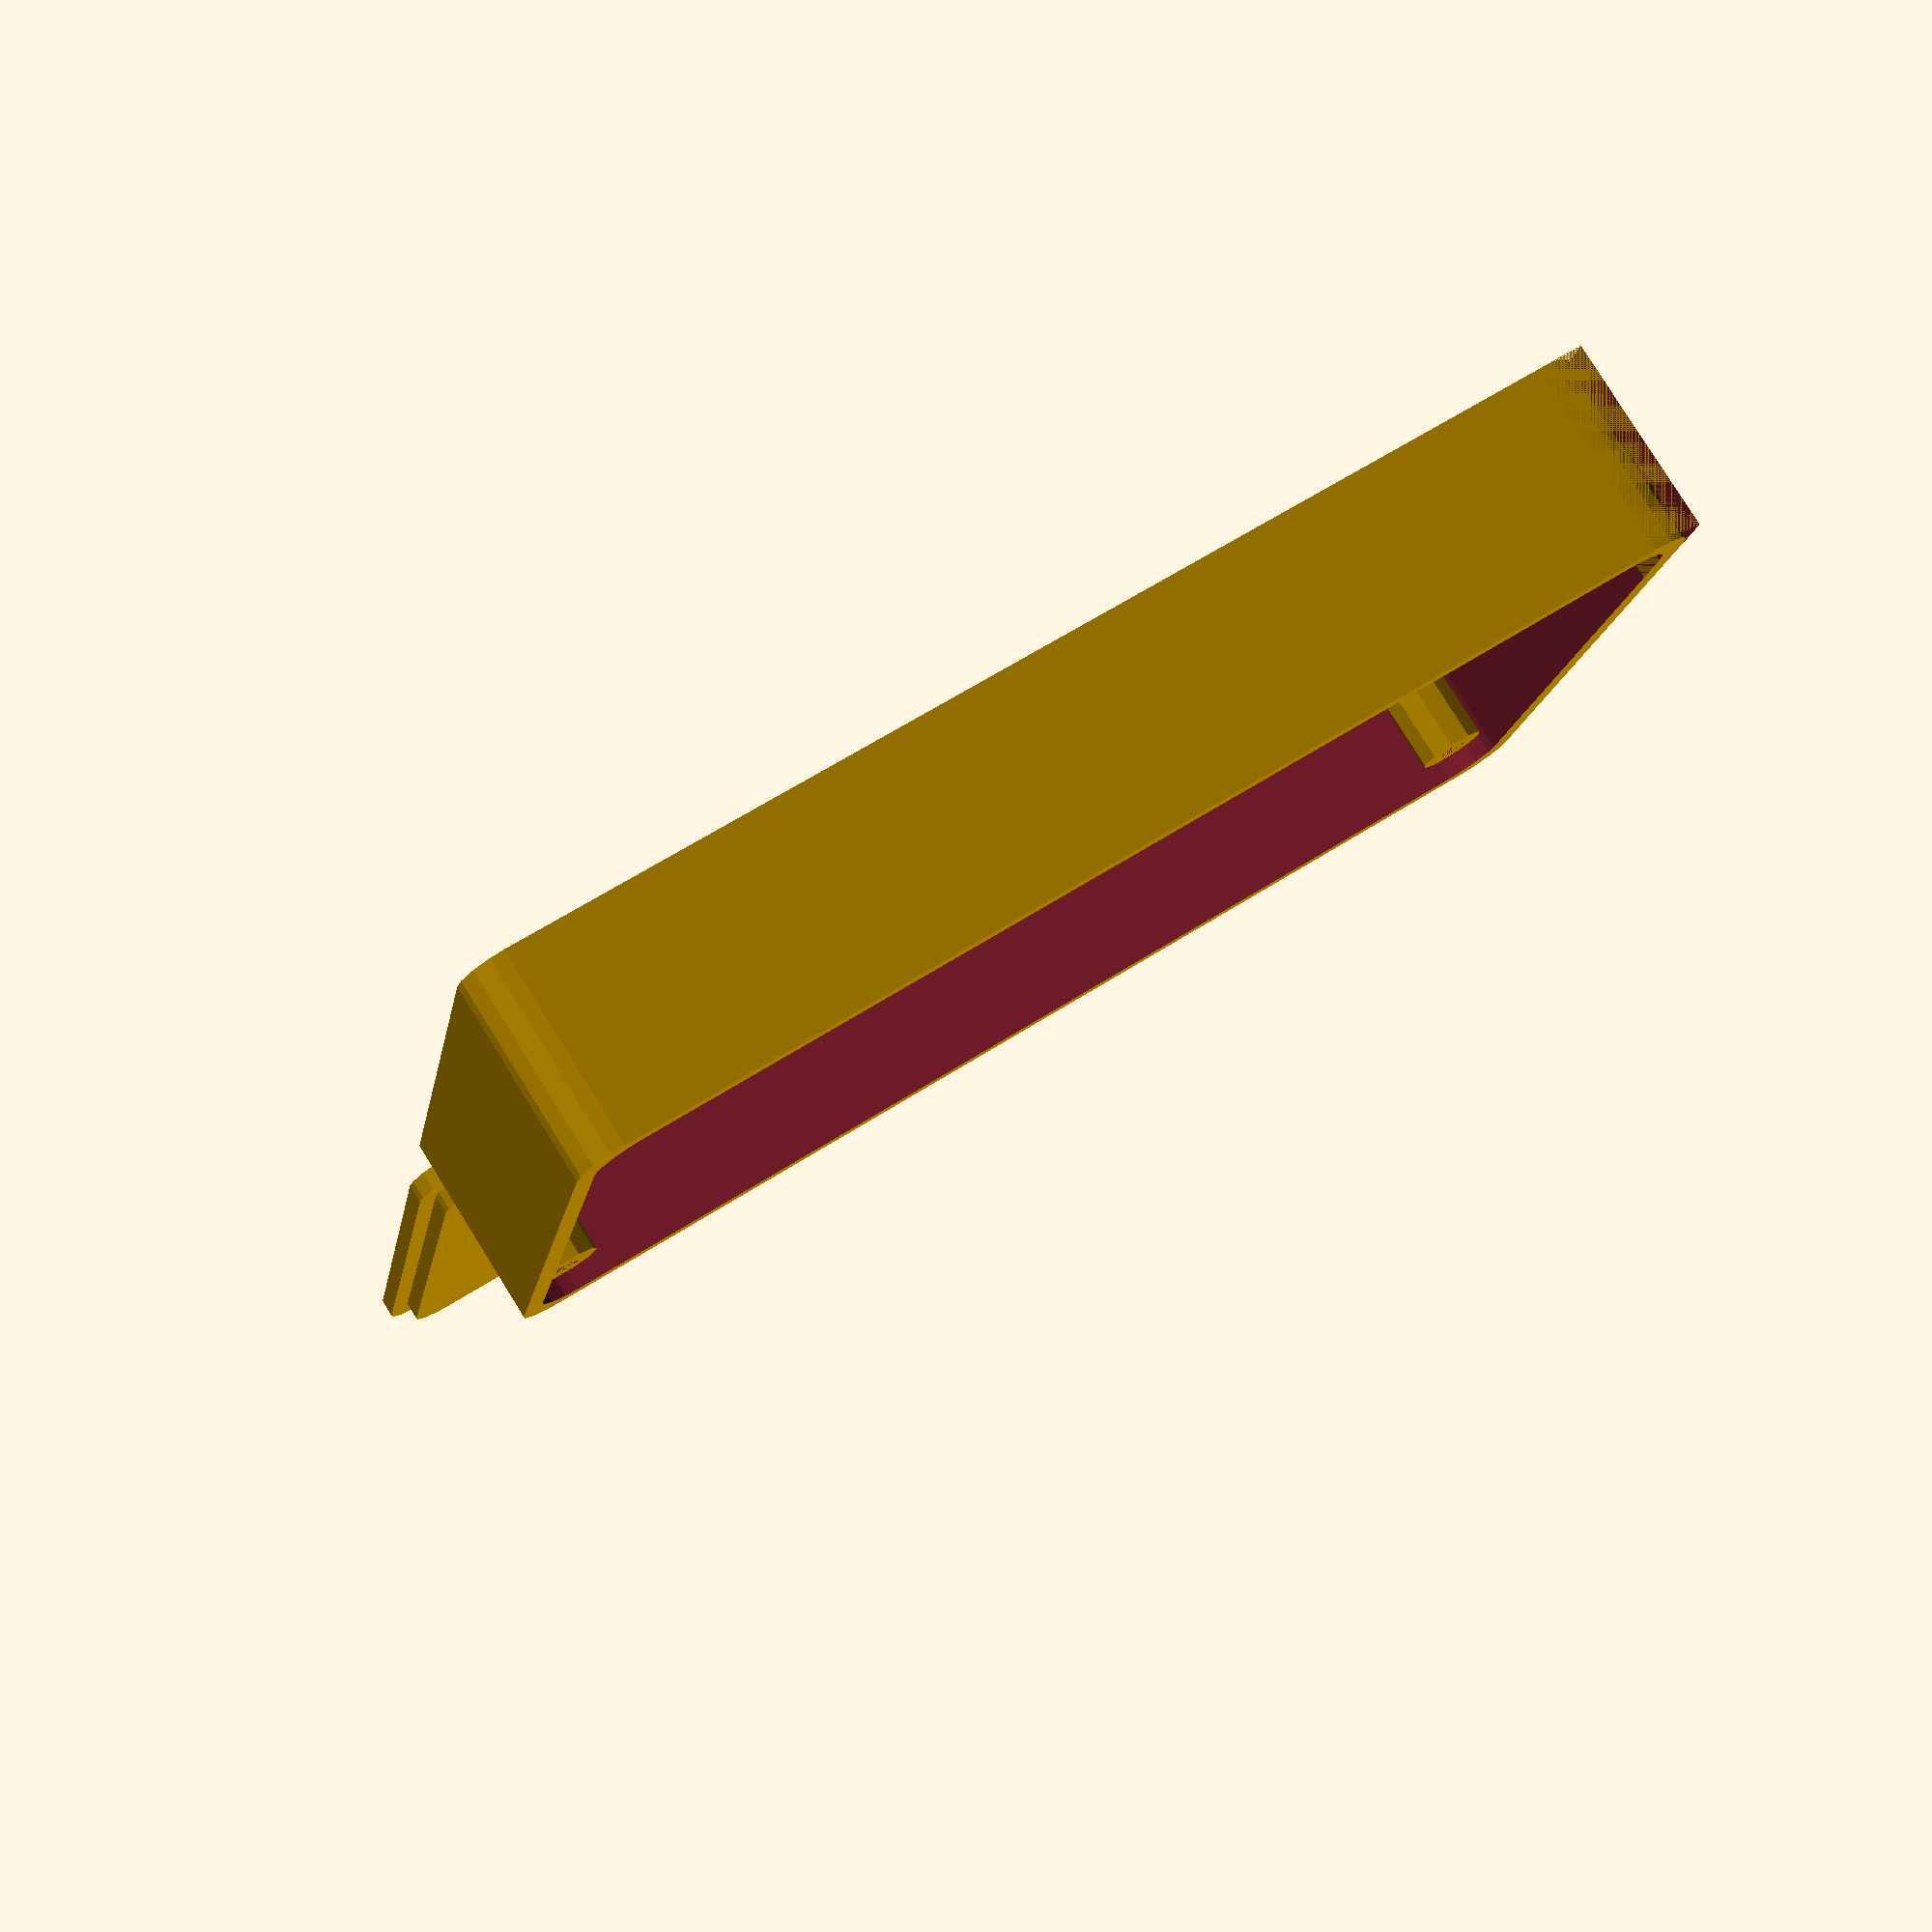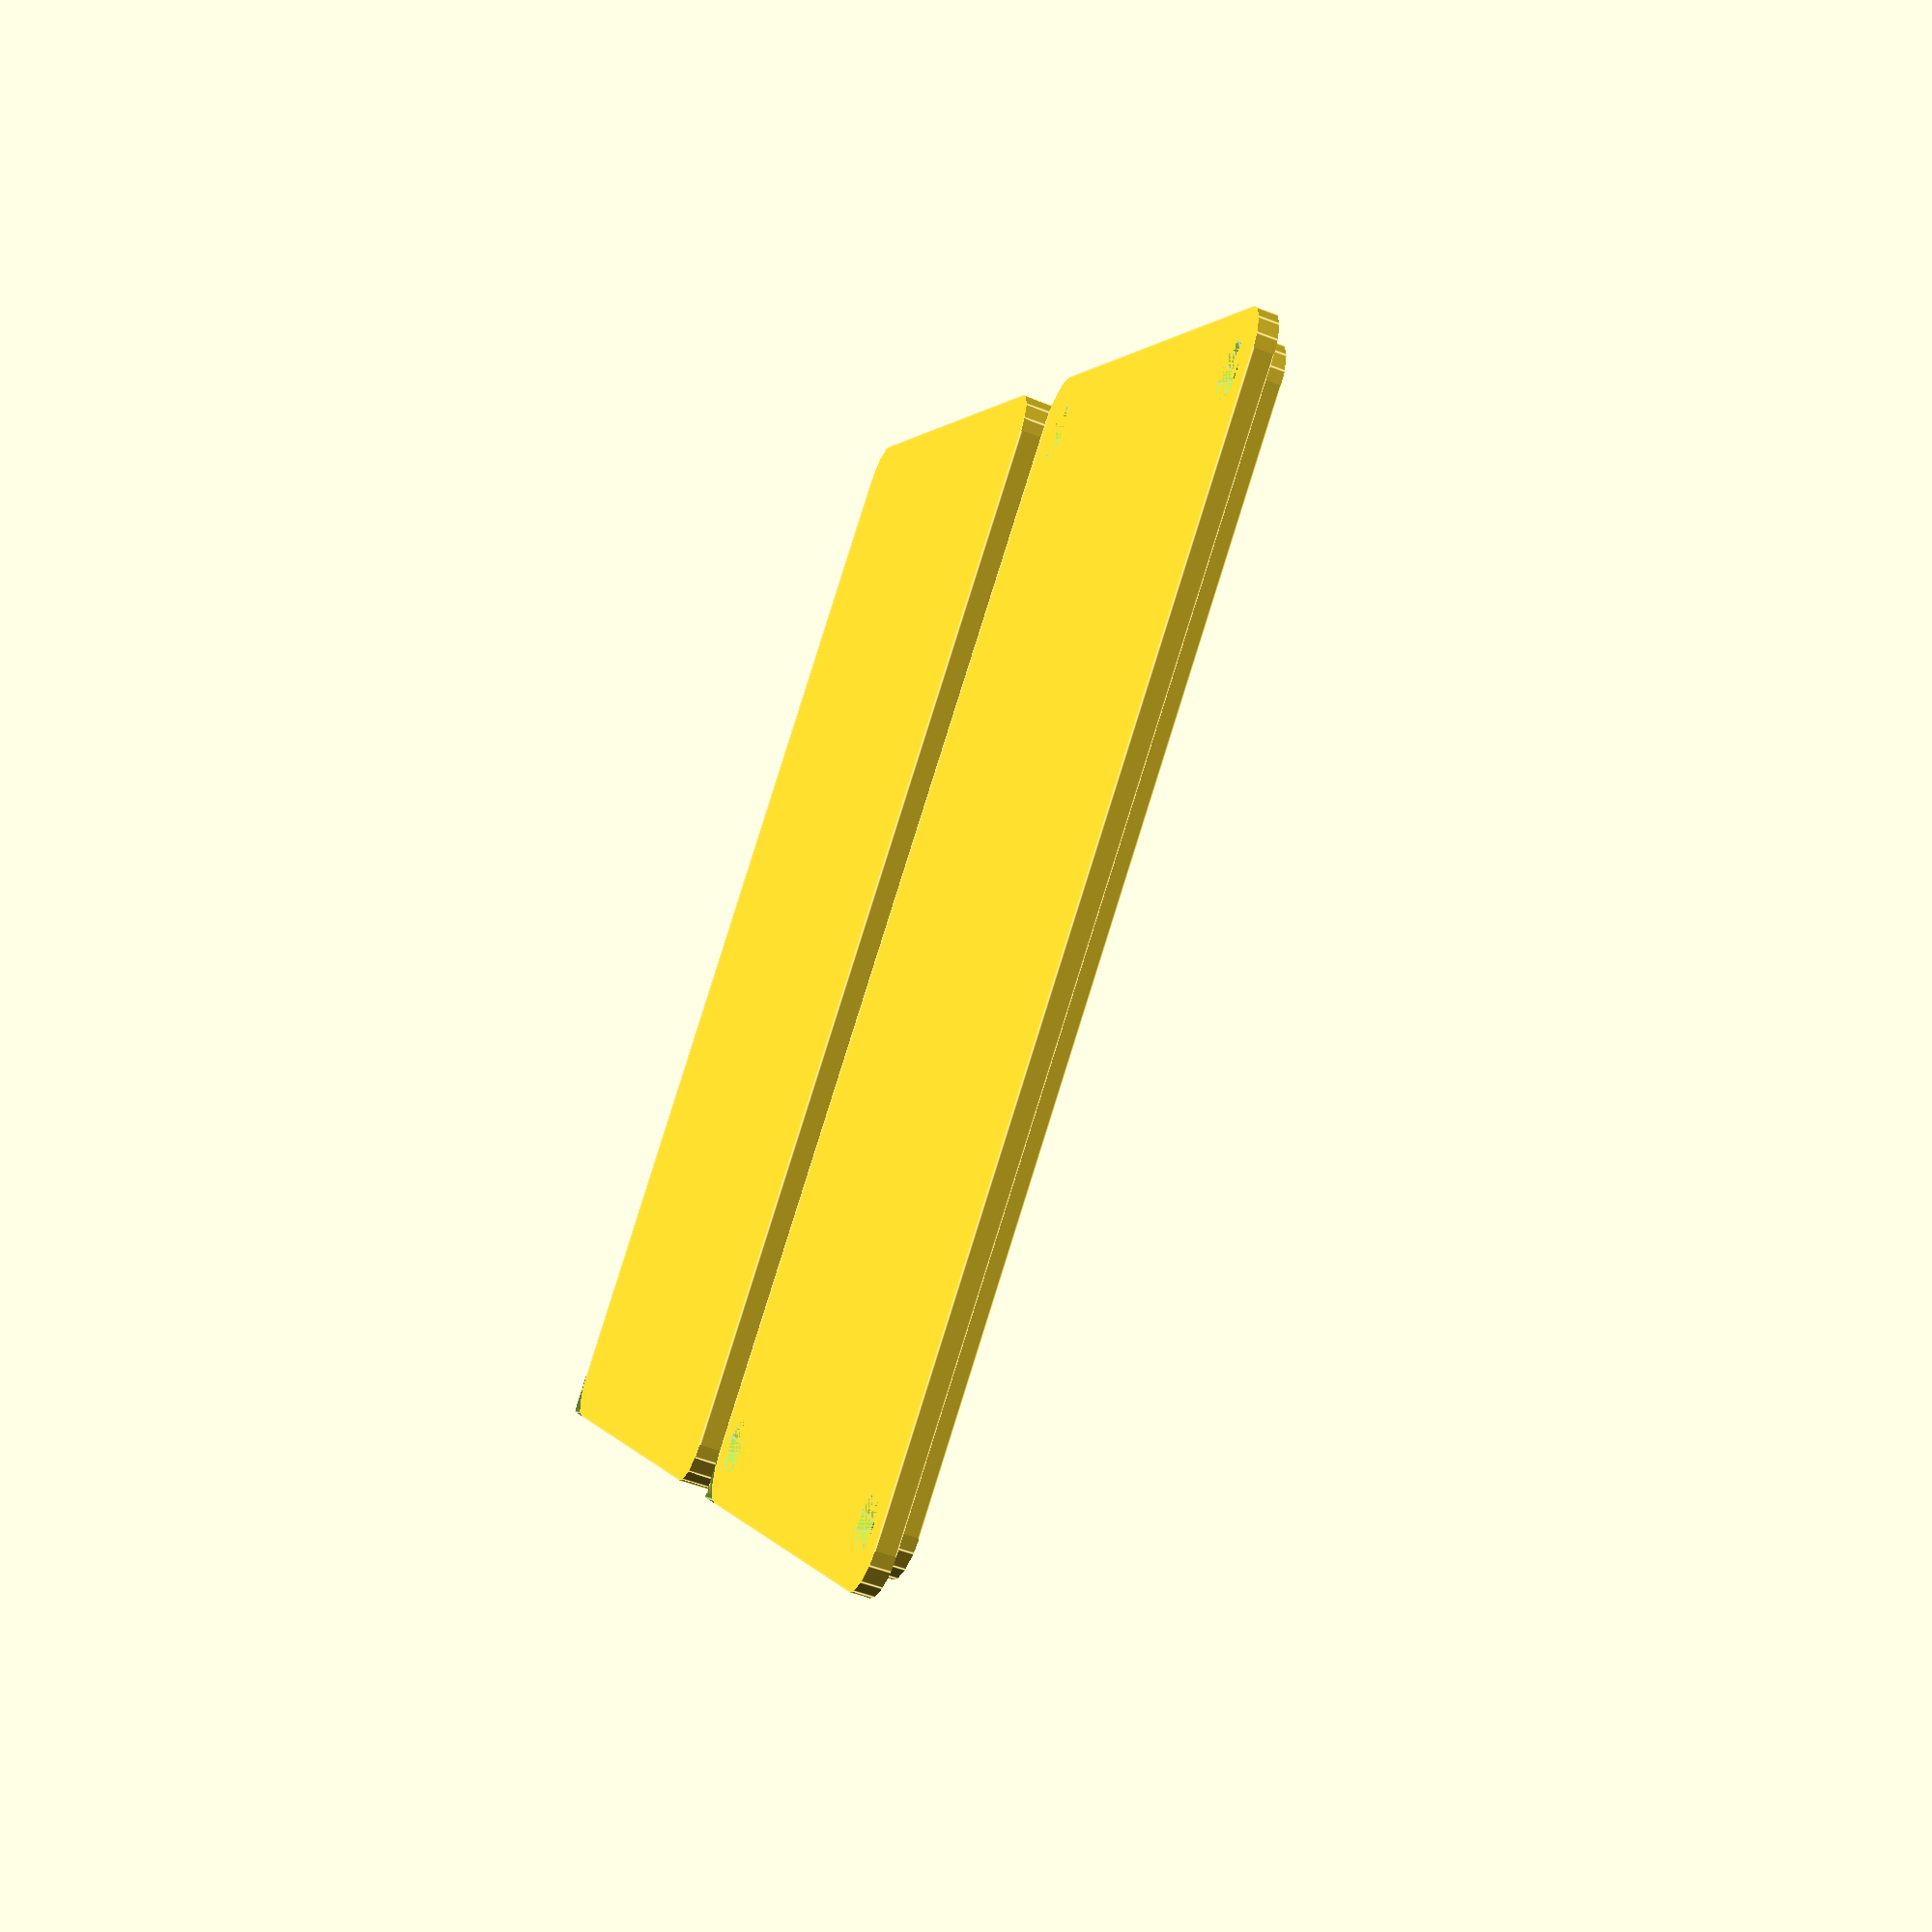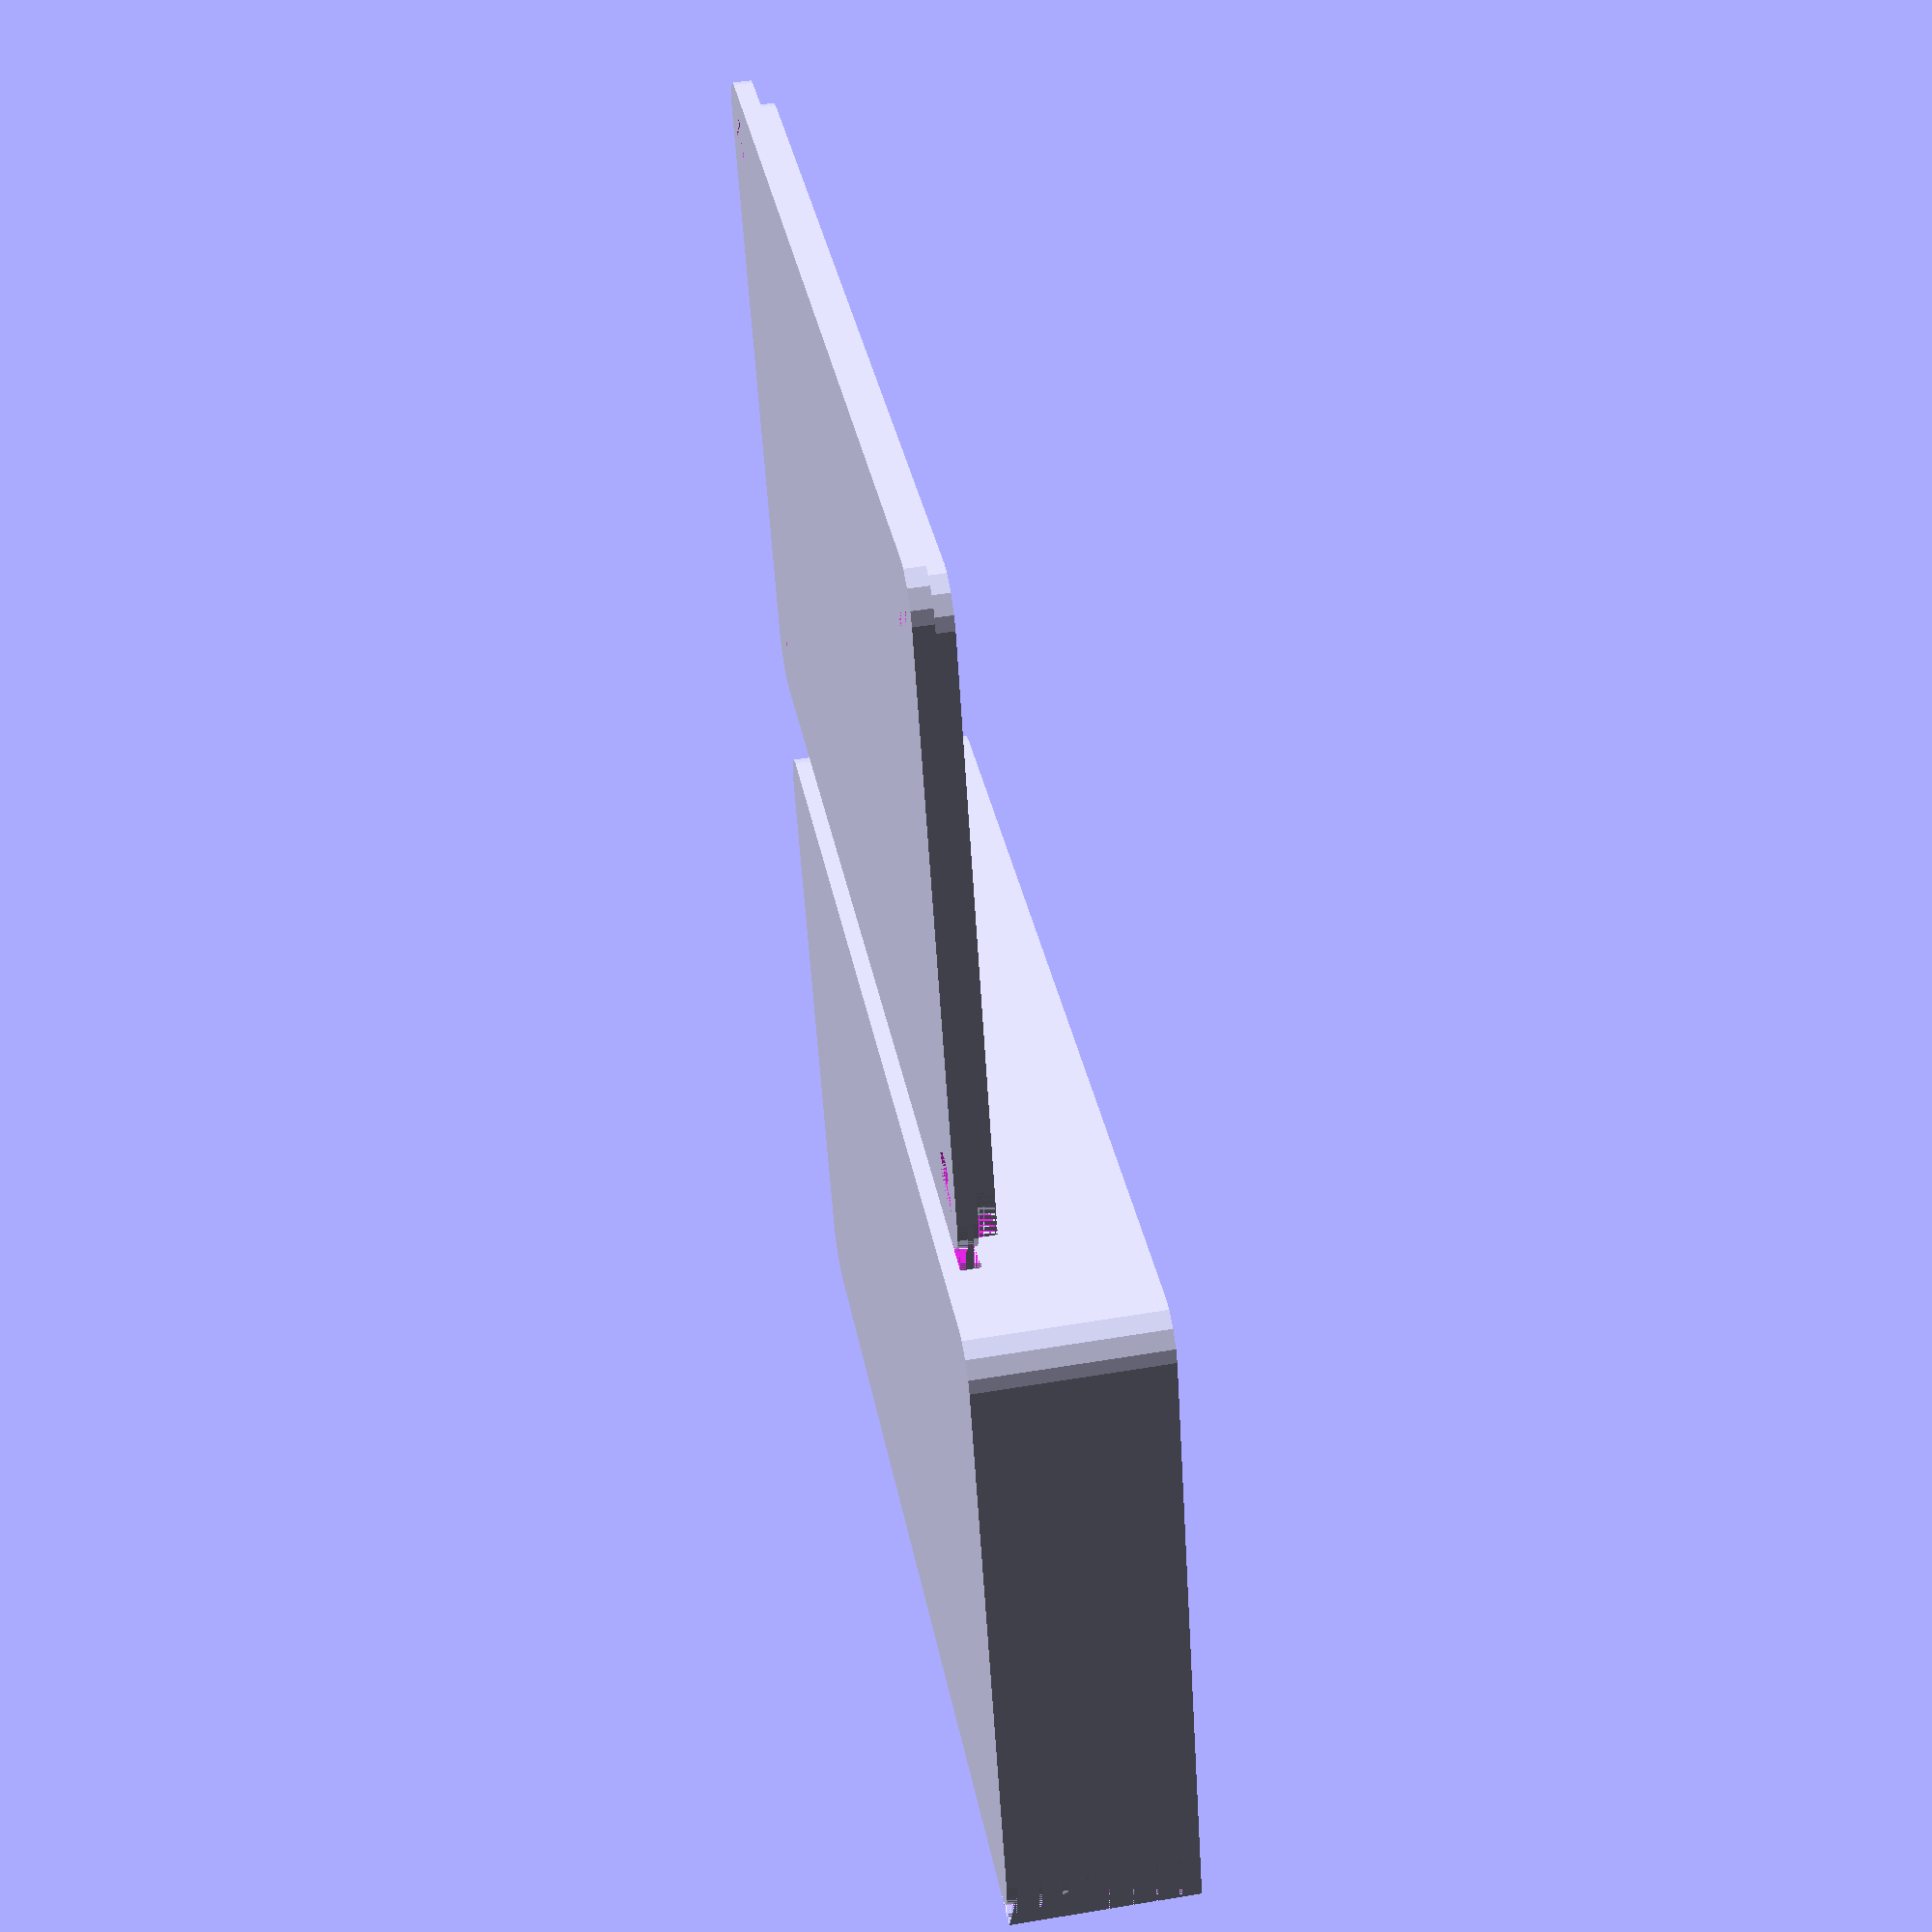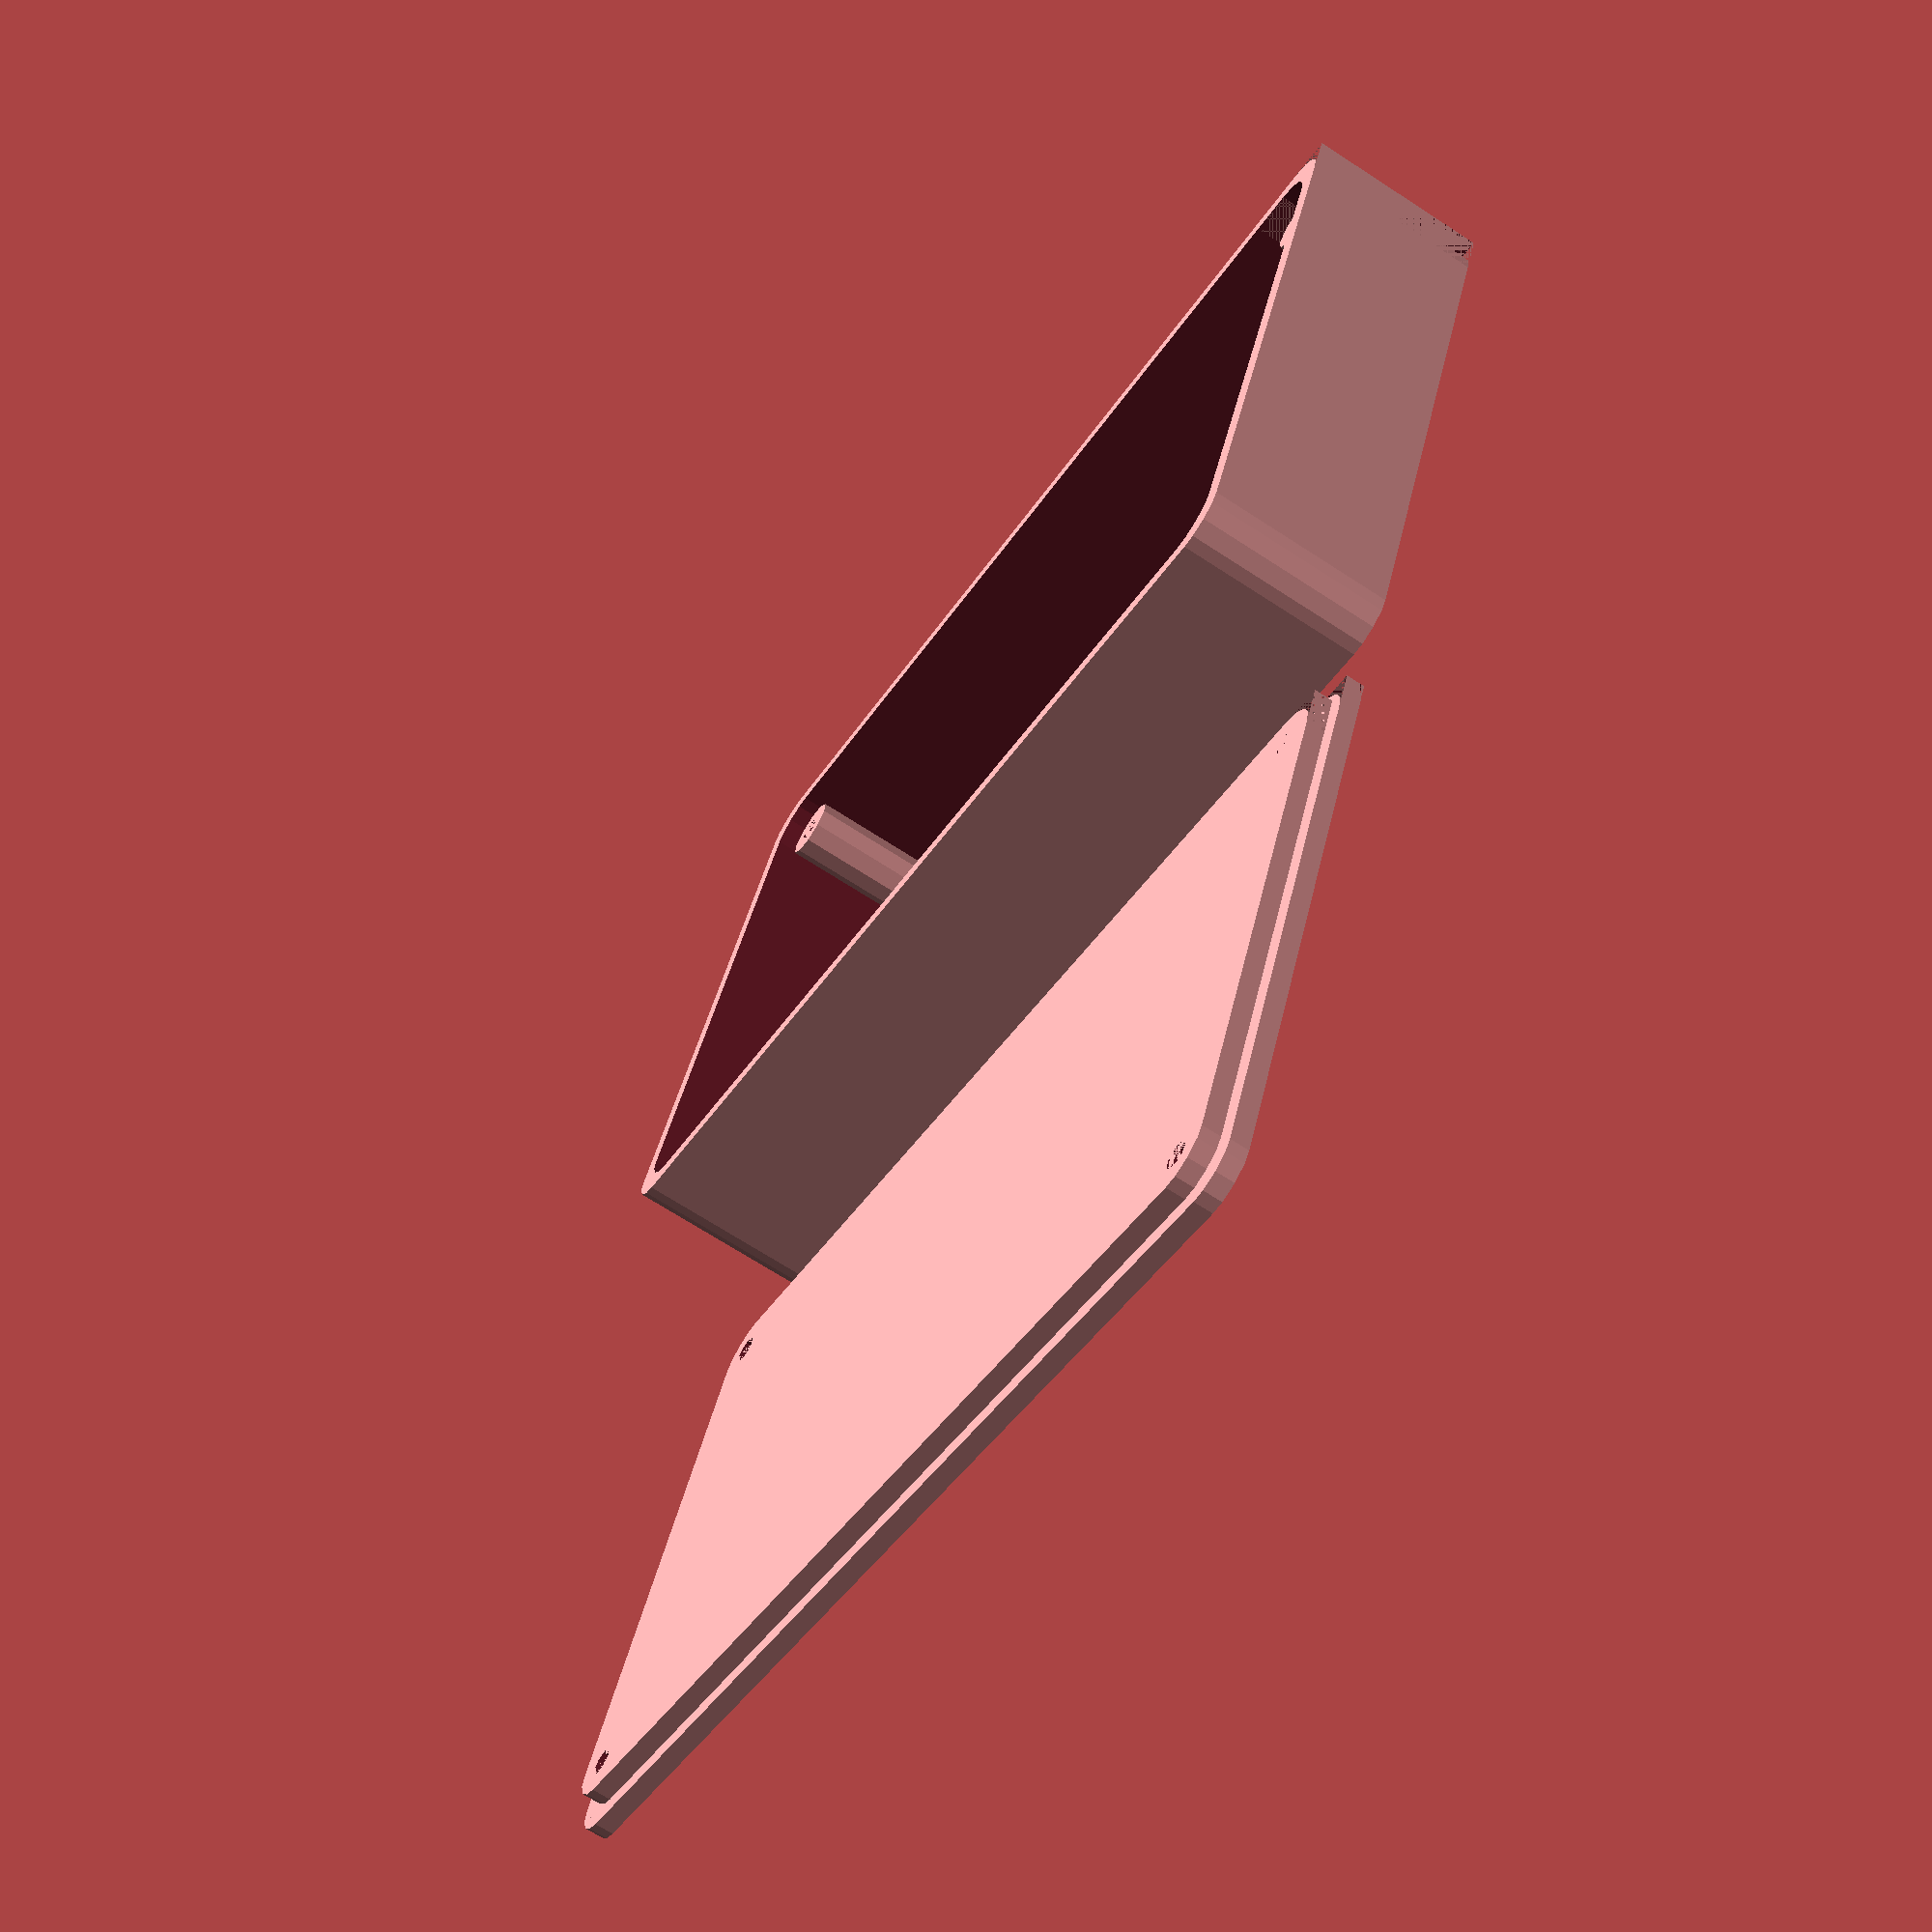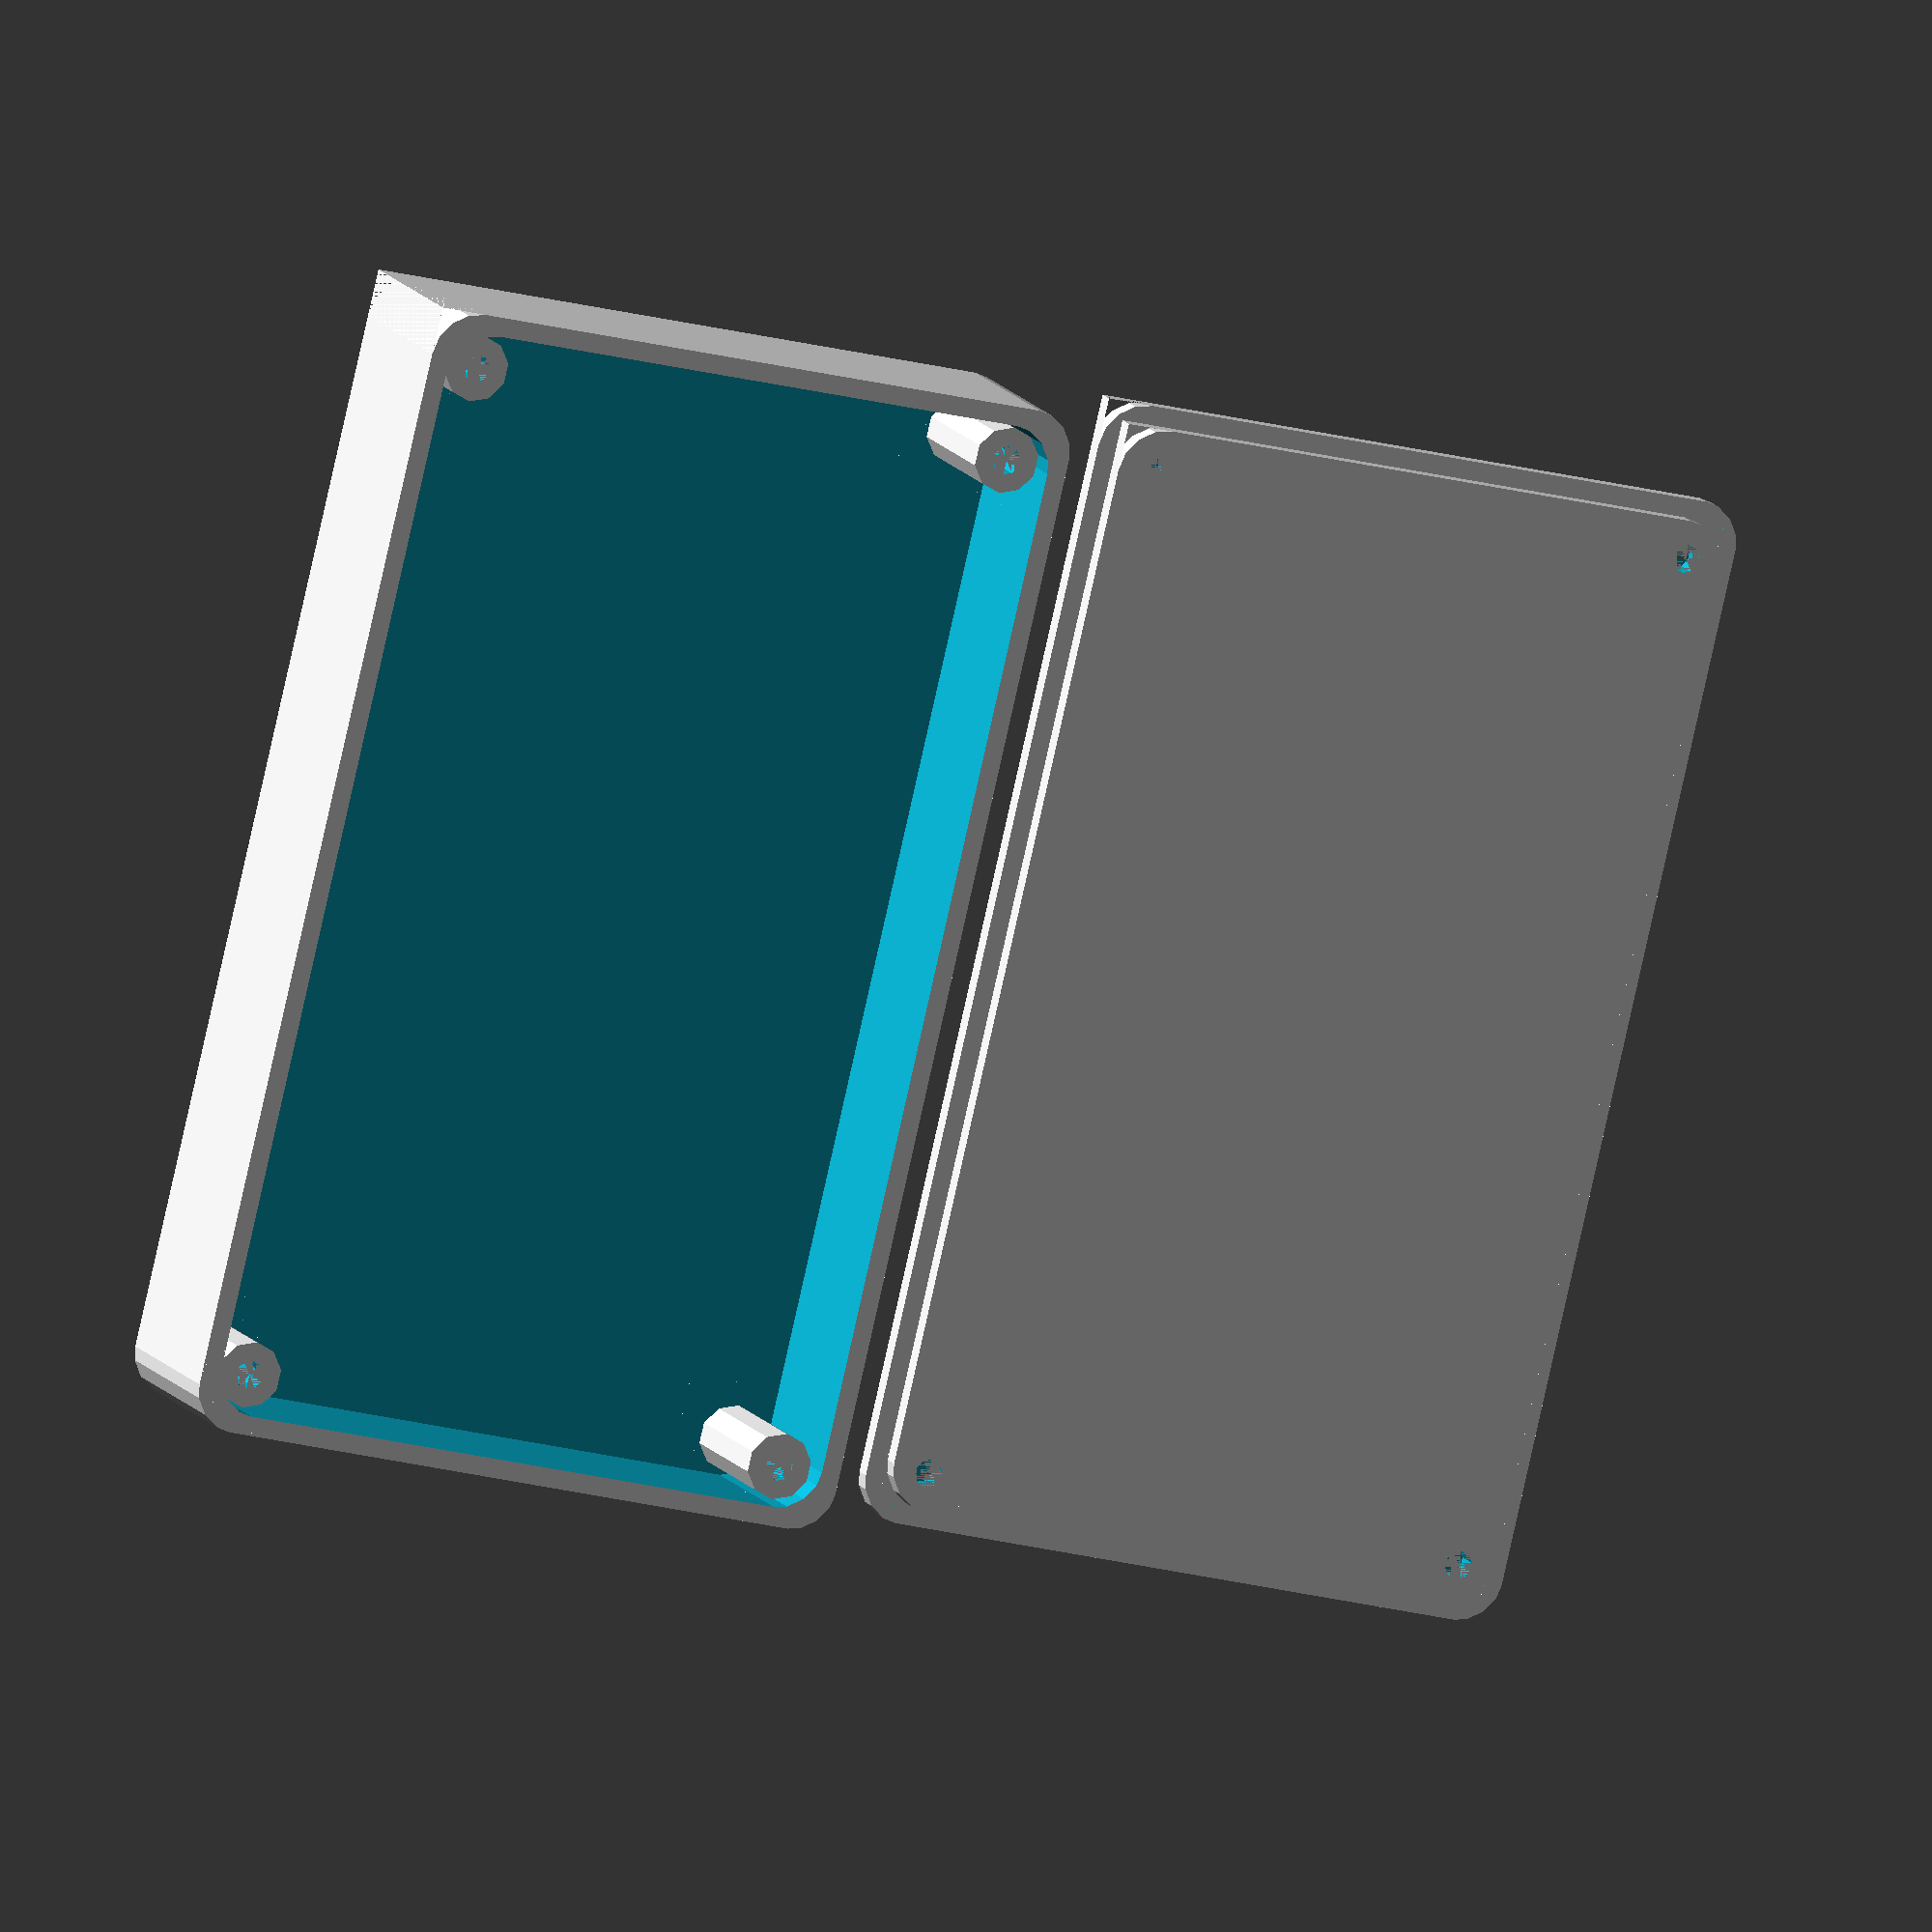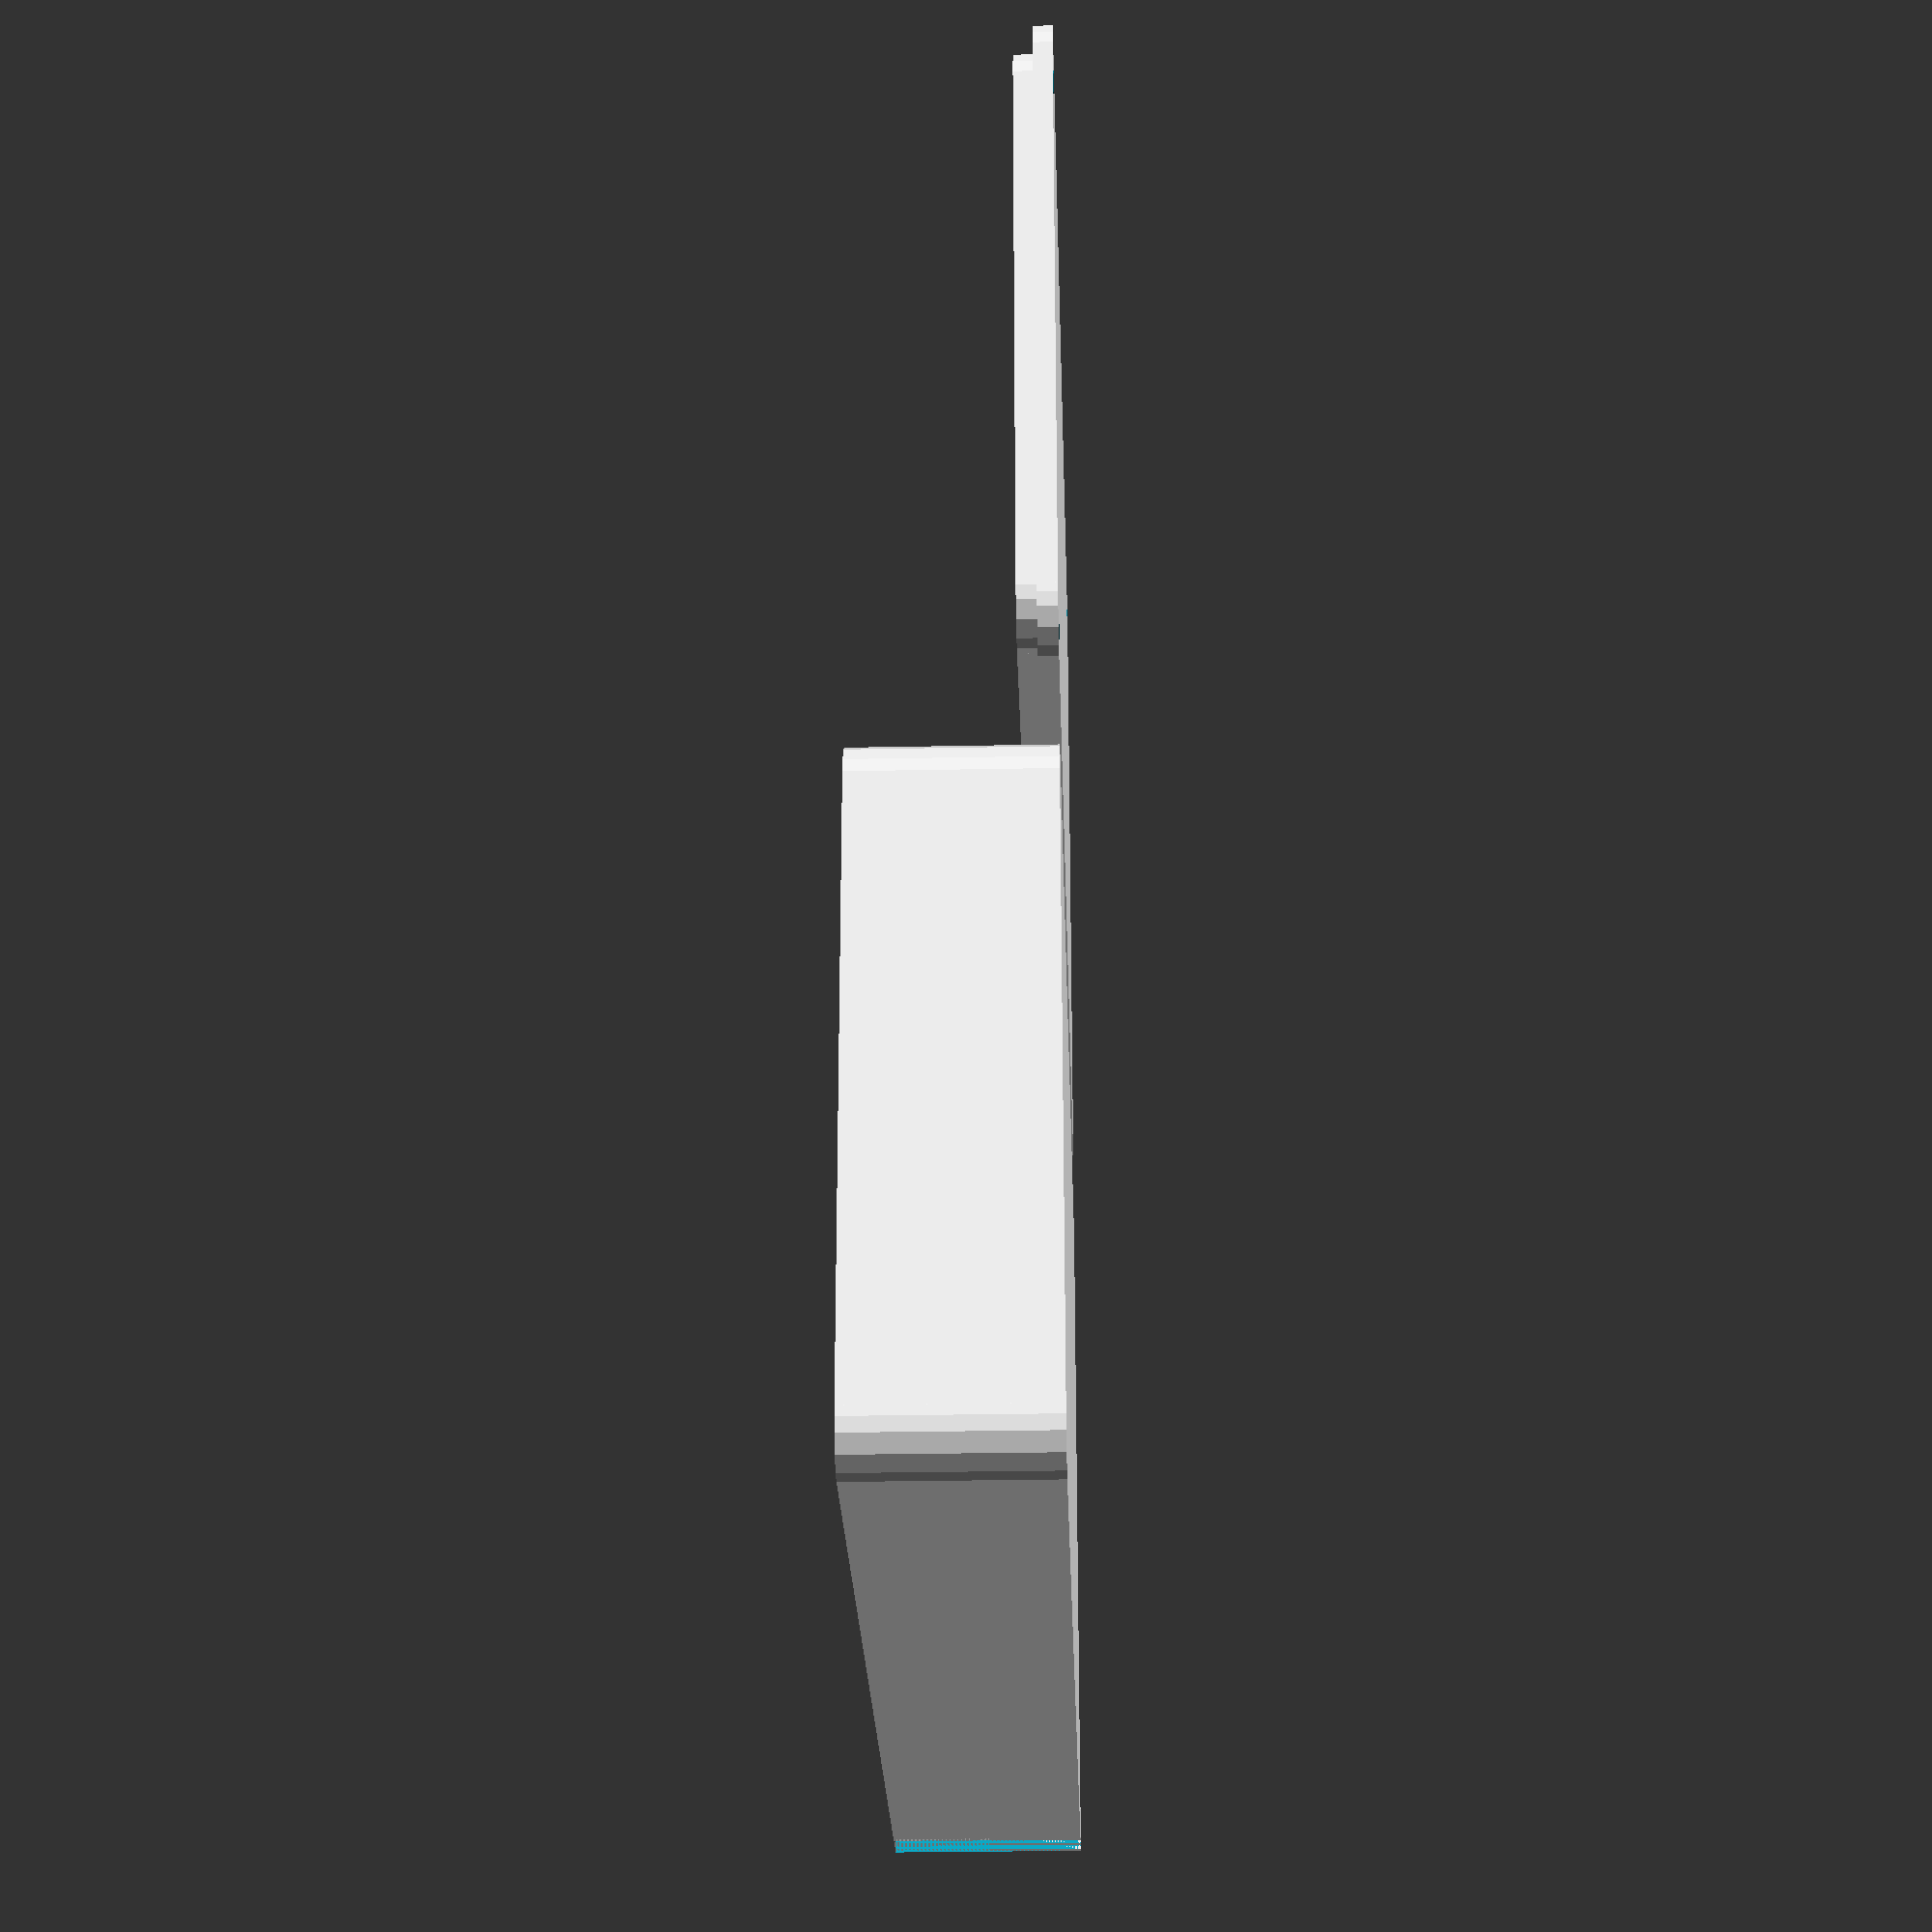
<openscad>
// 
// builds a solid rectangle with rounded corners (Z-only)
//

module screw_enc_block(width, height, depth, fillet_radius) {
    
    difference() {
        cube([width, height, depth], center = true);
        
        fudge = 0.1;
        fudge_depth = depth + 1.0;
        
        translate([-(width / 2), -(height / 2), -(fudge_depth / 2)])
        intersection () {
            cube([fillet_radius, fillet_radius, fudge_depth], center = false); 
            difference() {
                    cube([2 * fillet_radius, 2 * fillet_radius, fudge_depth], center = false); 
                    translate([fillet_radius, fillet_radius, 0.0])
                    cylinder(r = fillet_radius, h = fudge_depth);
            }
        }

        translate([-(width / 2 + fudge), (height / 2 + fudge), -(fudge_depth / 2)])
        rotate([0.0, 0.0, -90])
        intersection () {
            cube([fillet_radius, fillet_radius, fudge_depth], center = false); 
            difference() {
                    cube([2 * fillet_radius, 2 * fillet_radius, fudge_depth], center = false); 
                    translate([fillet_radius, fillet_radius, 0.0])
                    cylinder(r = fillet_radius, h = fudge_depth);
            }
        }

        translate([(width / 2 + fudge), (height / 2 + fudge), -(fudge_depth / 2)])
        rotate([0.0, 0.0, 180])
        intersection () {
            cube([fillet_radius, fillet_radius, fudge_depth], center = false); 
            difference() {
                    cube([2 * fillet_radius, 2 * fillet_radius, fudge_depth], center = false); 
                    translate([fillet_radius, fillet_radius, 0.0])
                    cylinder(r = fillet_radius, h = fudge_depth);
            }
        }

        translate([(width / 2 + fudge), -(height / 2 + fudge), -(fudge_depth / 2)])
        rotate([0.0, 0.0, 90])
        intersection () {
            cube([fillet_radius, fillet_radius, fudge_depth], center = false); 
            difference() {
                    cube([2 * fillet_radius, 2 * fillet_radius, fudge_depth], center = false); 
                    translate([fillet_radius, fillet_radius, 0.0])
                    cylinder(r = fillet_radius, h = fudge_depth);
            }
        }
    }
}

module screw_enc_enclosure(width, height, depth, fillet_radius, thickness, standoff_offset, standoff_radius, standoff_hole_radius) {
    union() {
    
        translate([0.0, 0.0, depth / 2.0])
        difference() {
            screw_enc_block(width, height, depth, fillet_radius);
            translate([0.0, 0.0, thickness]) 
                screw_enc_block(width - (2 * thickness), height - (2 * thickness), depth - thickness, fillet_radius);
        }
        
        translate([-((width / 2) - (thickness + standoff_radius + standoff_offset)), -((height / 2) - (thickness + standoff_radius + standoff_offset)), thickness ])
        difference() {
            cylinder(r = standoff_radius, h = (depth - (2 * thickness)), $fn=10);
            cylinder(r = standoff_hole_radius, h = (depth - (2 * thickness)), $fn=10);
        }
    
        translate([((width / 2) - (thickness + standoff_radius + standoff_offset)), -((height / 2) - (thickness + standoff_radius + standoff_offset)), thickness ])
        difference() {
            cylinder(r = standoff_radius, h = (depth - (2 * thickness)), $fn=10);
            cylinder(r = standoff_hole_radius, h = (depth - (2 * thickness)), $fn=10);
        }

        translate([-((width / 2) - (thickness + standoff_radius + standoff_offset)), ((height / 2) - (thickness + standoff_radius + standoff_offset)), thickness ])
        difference() {
            cylinder(r = standoff_radius, h = (depth - (2 * thickness)), $fn=10);
            cylinder(r = standoff_hole_radius, h = (depth - (2 * thickness)), $fn=10);
        }

        translate([((width / 2) - (thickness + standoff_radius + standoff_offset)), ((height / 2) - (thickness + standoff_radius + standoff_offset)), thickness ])
        difference() {
            cylinder(r = standoff_radius, h = (depth - (2 * thickness)), $fn=10);
            cylinder(r = standoff_hole_radius, h = (depth - (2 * thickness)), $fn=10);
        }
        
    }
}

module screw_enc_lid(width, height, fillet_radius, thickness, standoff_offset, standoff_radius, standoff_hole_radius) {
    difference() {
    
        lid_offset = 10.0;
        
        union() {
            translate([0.0, height + lid_offset, thickness / 2.0])
                screw_enc_block(width, height, thickness, fillet_radius);
            translate([0.0, height + lid_offset, thickness / 2.0 + thickness])
                screw_enc_block(width - (2 * thickness), height - (2 * thickness), thickness, fillet_radius);
        }
        
        hole_offset = height + lid_offset;
        
        // holes 
        translate([-((width / 2) - (thickness + standoff_radius + standoff_offset)), -((height / 2) - (thickness + standoff_radius + standoff_offset)) + hole_offset, 0.0])
        cylinder(r = standoff_hole_radius, h = (2 * thickness), $fn=10);
        
        translate([-((width / 2) - (thickness + standoff_radius + standoff_offset)), ((height / 2) - (thickness + standoff_radius + standoff_offset)) + hole_offset, 0.0])
        cylinder(r = standoff_hole_radius, h = (2 * thickness), $fn=10);

        translate([((width / 2) - (thickness + standoff_radius + standoff_offset)), -((height / 2) - (thickness + standoff_radius + standoff_offset)) + hole_offset, 0.0])
        cylinder(r = standoff_hole_radius, h = (2 * thickness), $fn=10);

        translate([((width / 2) - (thickness + standoff_radius + standoff_offset)), ((height / 2) - (thickness + standoff_radius + standoff_offset)) + hole_offset, 0.0])
        cylinder(r = standoff_hole_radius, h = (2 * thickness), $fn=10);
        
        // countersinks
        translate([-((width / 2) - (thickness + standoff_radius + standoff_offset)), -((height / 2) - (thickness + standoff_radius + standoff_offset)) + hole_offset, 0.0])
        cylinder(r1 = standoff_hole_radius * 2, r2 = 0.0, h = thickness, $fn=10);
        
        translate([-((width / 2) - (thickness + standoff_radius + standoff_offset)), ((height / 2) - (thickness + standoff_radius + standoff_offset)) + hole_offset, 0.0])
        cylinder(r1 = standoff_hole_radius * 2, r2 = 0.0, h = thickness, $fn=10);

        translate([((width / 2) - (thickness + standoff_radius + standoff_offset)), -((height / 2) - (thickness + standoff_radius + standoff_offset)) + hole_offset, 0.0])
        cylinder(r1 = standoff_hole_radius * 2, r2 = 0.0, h = thickness, $fn=10);

        translate([((width / 2) - (thickness + standoff_radius + standoff_offset)), ((height / 2) - (thickness + standoff_radius + standoff_offset)) + hole_offset, 0.0])
        cylinder(r1 = standoff_hole_radius * 2, r2 = 0.0, h = thickness, $fn=10);
                
    }
}


// Customized Enclosure
width = 120.0;       // Width of the enclosure
height = 72.0;       // Height of the enclosure
depth = 20.0;        // Depth of the enclosure
thickness = 2;       // Thickness of the walls and lid
fillet_radius = 5.0; // Amount of corner rounding
// Hidden
standoff_offset = 0.5;      // Position offset from the corner for the stand-offs
standoff_radius = 3.5;      // Radius of the stand-offs
standoff_hole_radius = 1.5; // Radius of the hole in the stand-offs


screw_enc_enclosure(width, height, depth, fillet_radius, thickness, standoff_offset, standoff_radius, standoff_hole_radius);
screw_enc_lid(width, height, fillet_radius, thickness, standoff_offset, standoff_radius, standoff_hole_radius);


</openscad>
<views>
elev=99.1 azim=10.8 roll=211.9 proj=p view=wireframe
elev=232.6 azim=38.6 roll=292.6 proj=p view=edges
elev=128.4 azim=199.7 roll=280.3 proj=p view=solid
elev=68.9 azim=202.2 roll=56.9 proj=p view=wireframe
elev=347.9 azim=103.4 roll=340.5 proj=o view=solid
elev=26.6 azim=0.4 roll=91.8 proj=p view=wireframe
</views>
